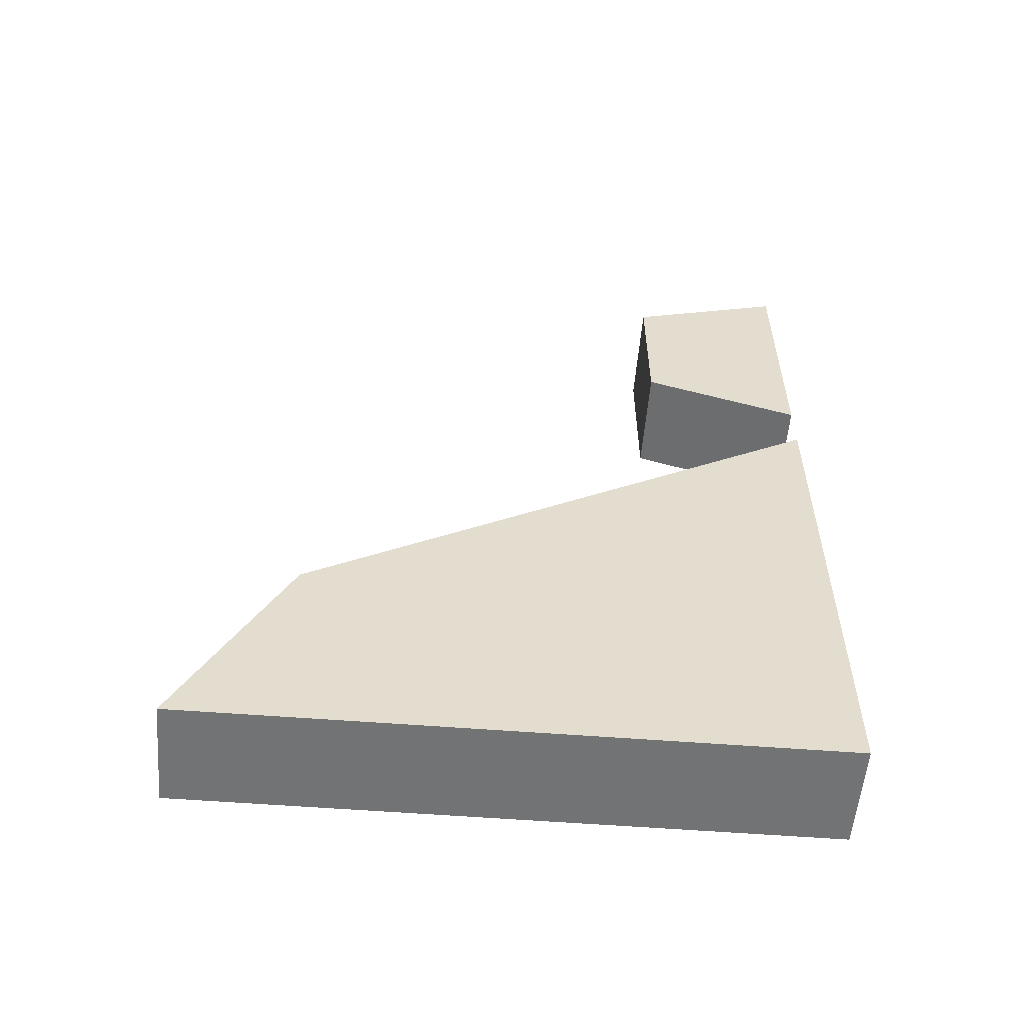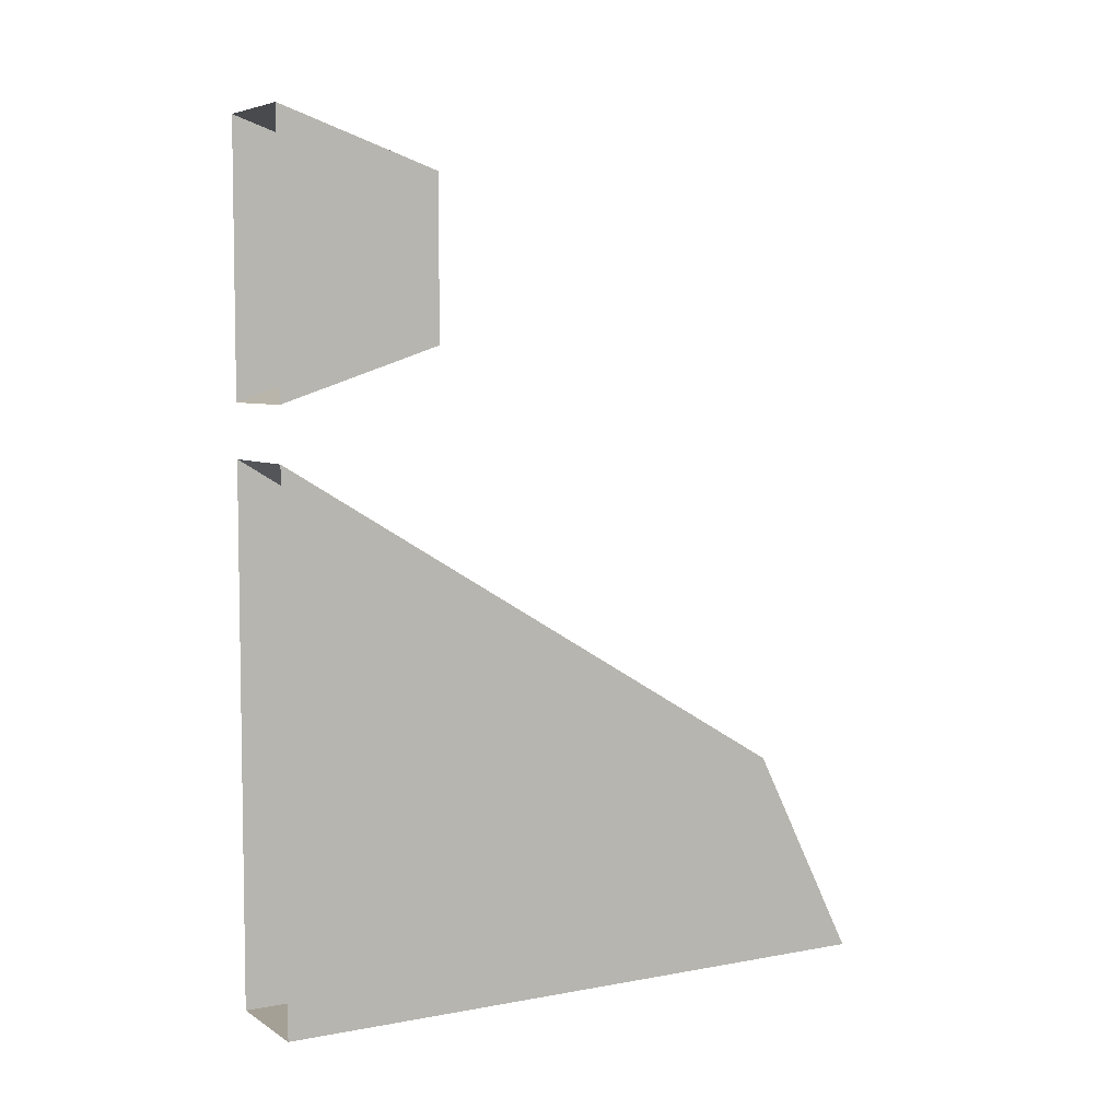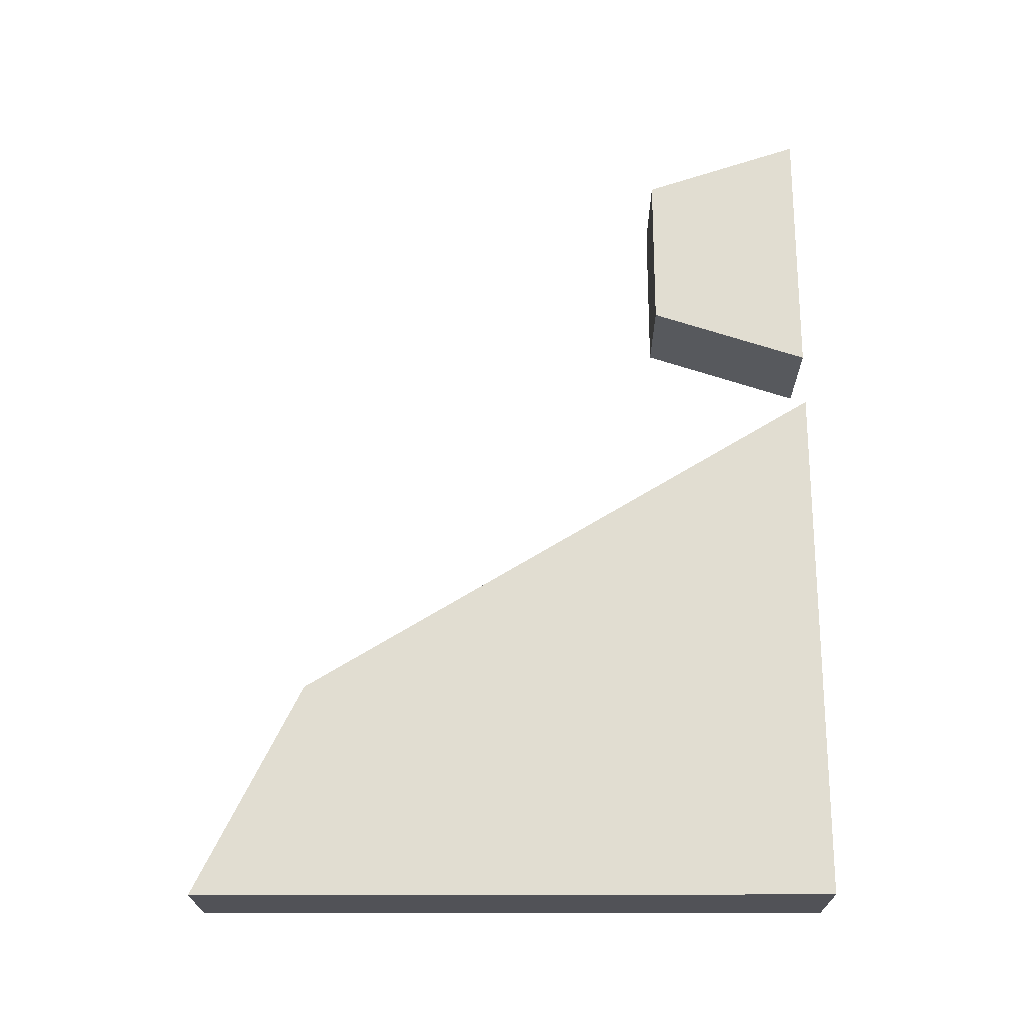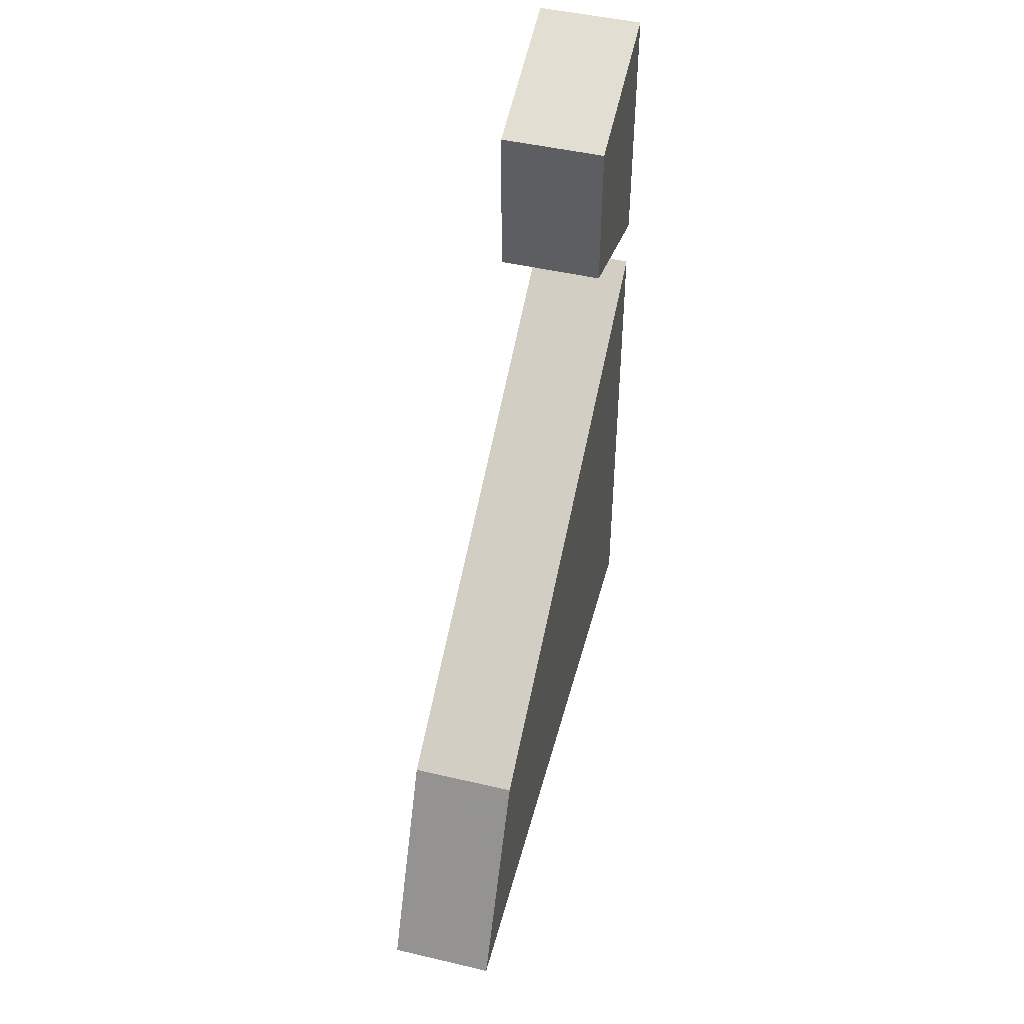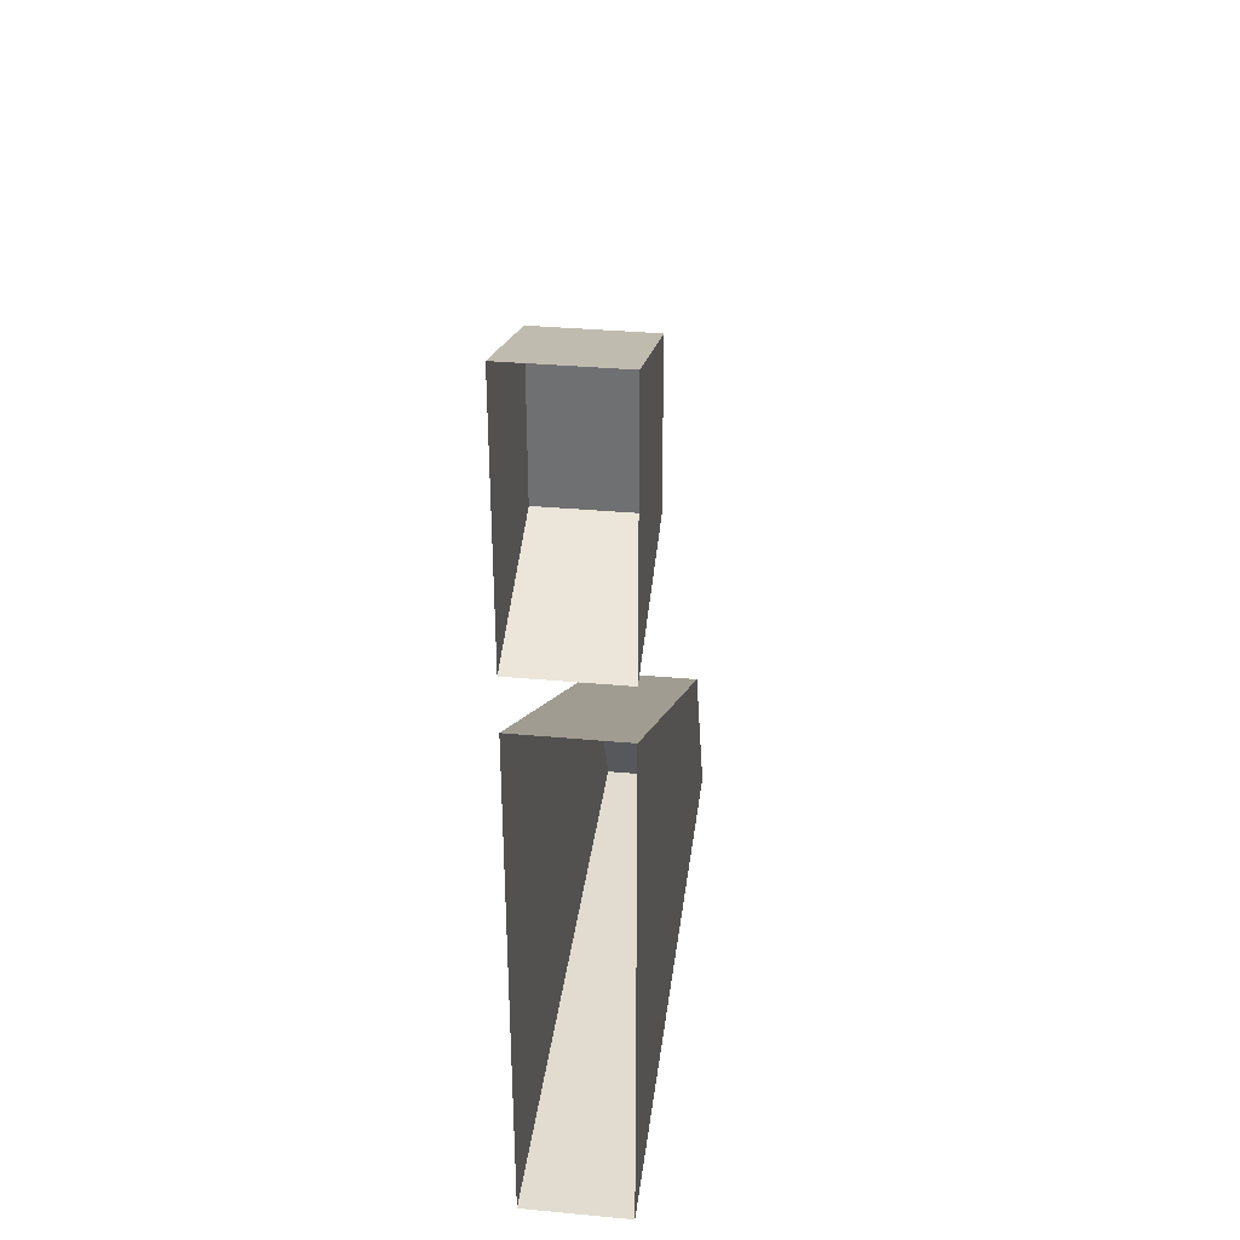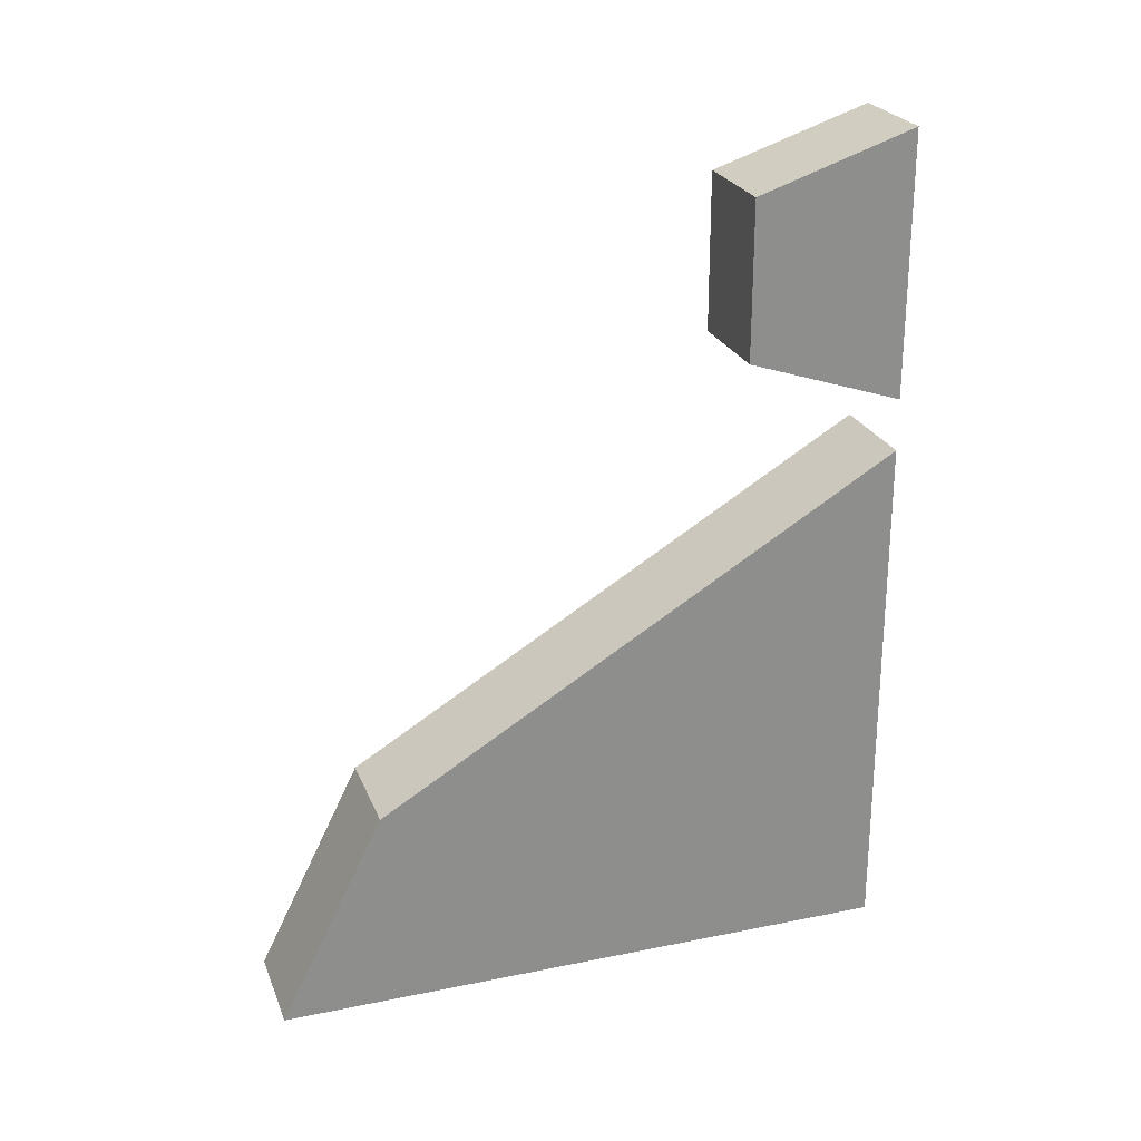
<metadata>
{"format":"obj","ext":"obj","renderer":"f3d","projection":"perspective","resolution":1024,"background":"white","views":[{"elev":-55.8,"azim":85.3,"up":"+Z"},{"elev":5.7,"azim":-119.9,"up":"+Z"},{"elev":-21.4,"azim":90.5,"up":"+Z"},{"elev":47.6,"azim":14.7,"up":"+Z"},{"elev":34.2,"azim":-172.9,"up":"+Z"},{"elev":24.7,"azim":71.6,"up":"+Z"}]}
</metadata>
<code>
o wall/6224/straight
v -48 -80 -32
v -64 -80 -32
v -64 -96 -64
v -48 -96 -64
v -48 0 16
v -64 0 16
v -64 0 -64
v -48 0 -64
v -48 -24 56
v -64 -24 56
v -64 -24 32
v -48 -24 32
v -48 0 64
v -64 0 64
v -64 0 24
v -48 0 24
f 1 2 3
f 1 3 4
f 1 4 5
f 1 5 6
f 1 6 2
f 2 6 7
f 2 7 3
f 3 7 8
f 3 8 4
f 4 8 5
f 9 10 11
f 9 11 12
f 9 12 13
f 9 13 14
f 9 14 10
f 10 14 15
f 10 15 11
f 11 15 16
f 11 16 12
f 12 16 13

</code>
